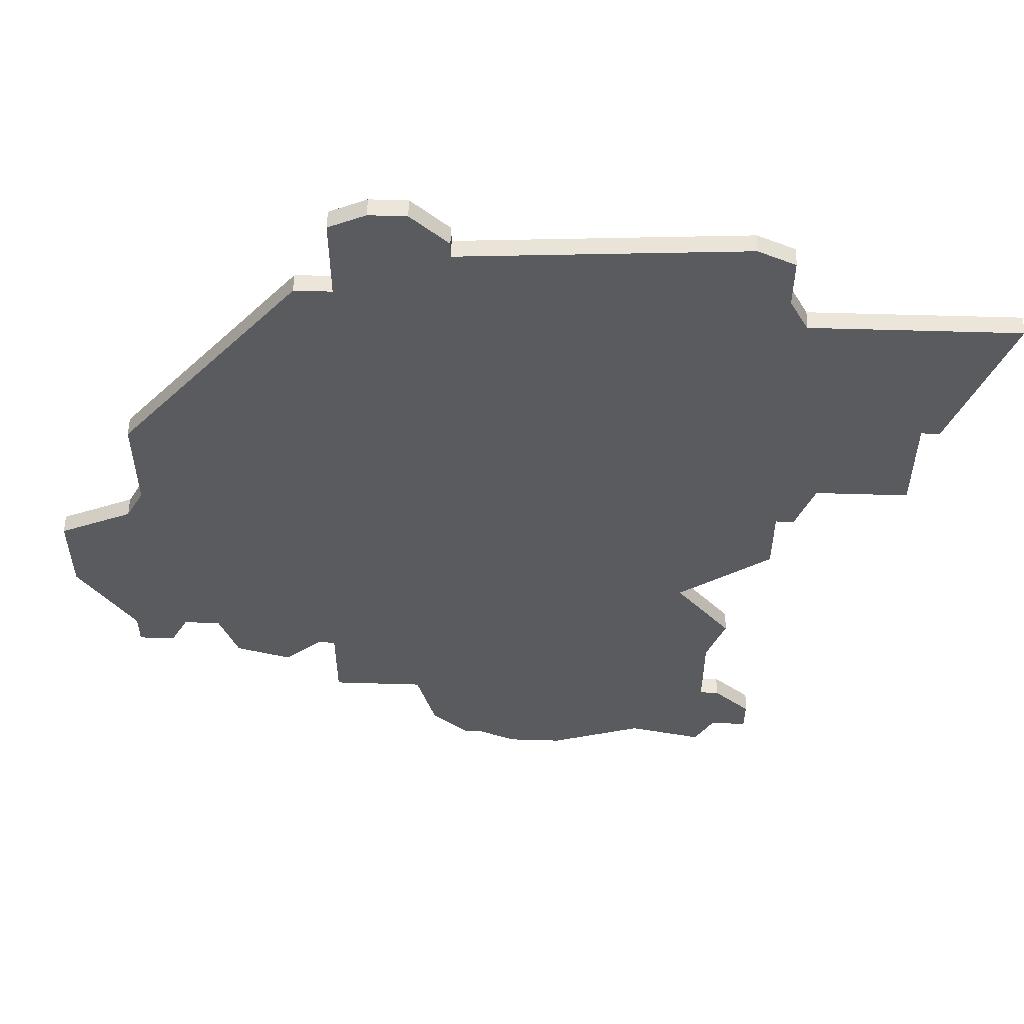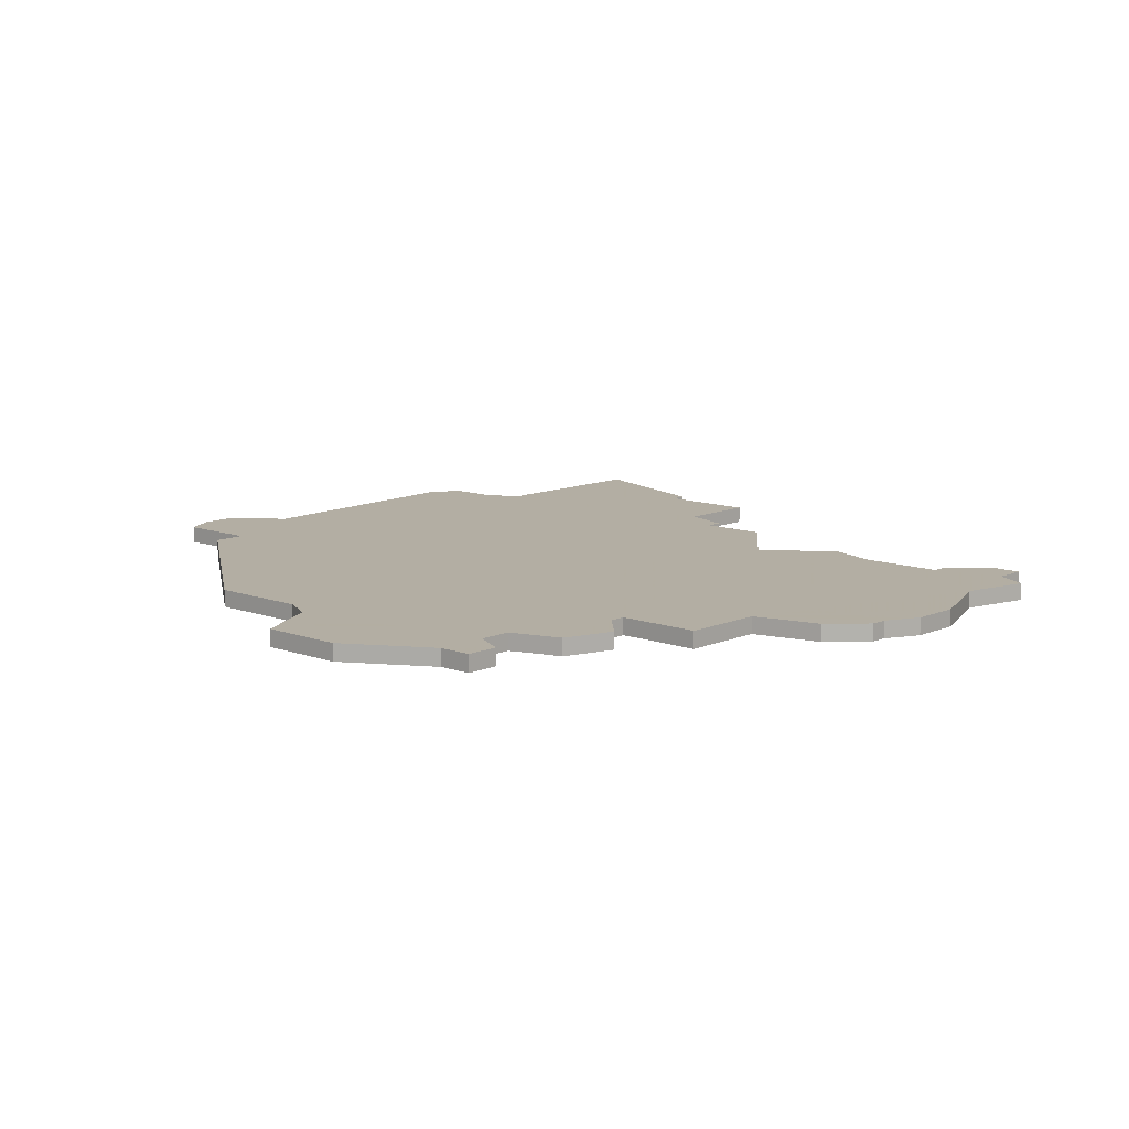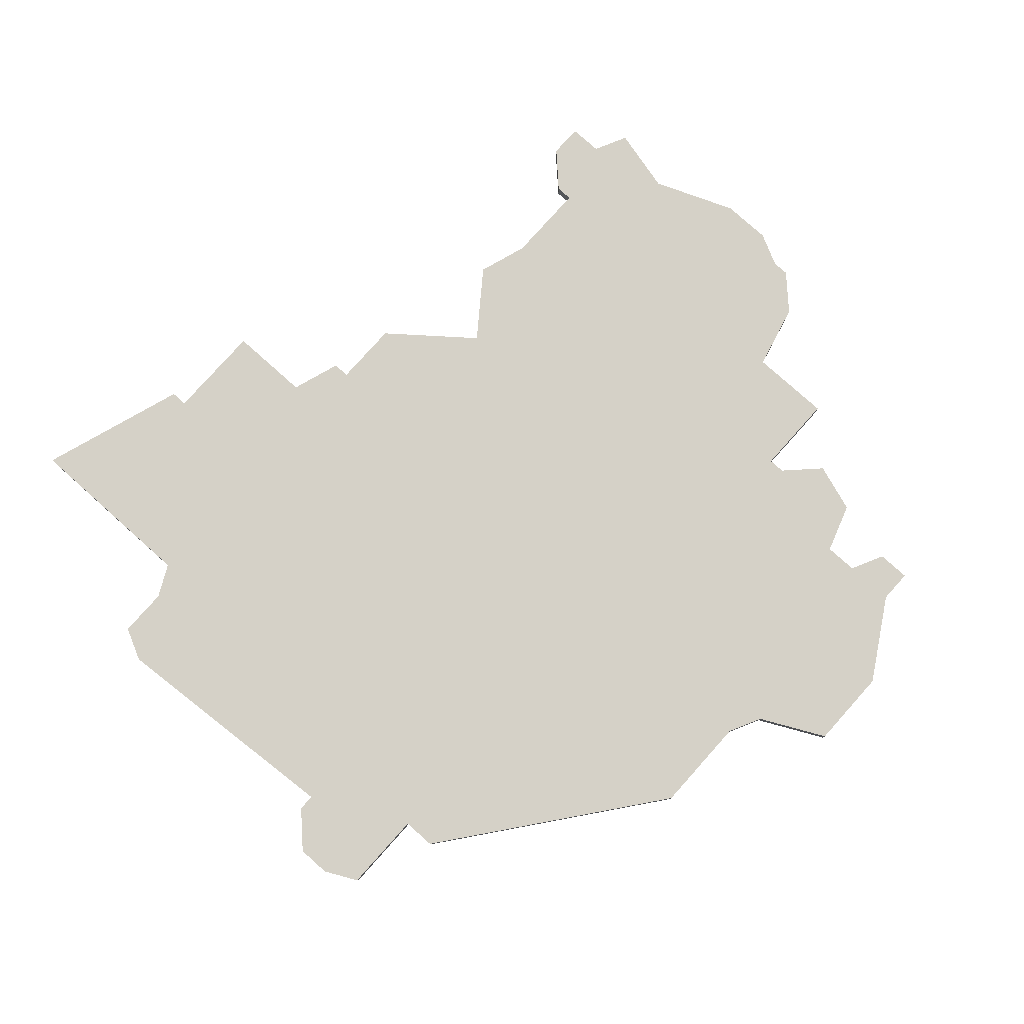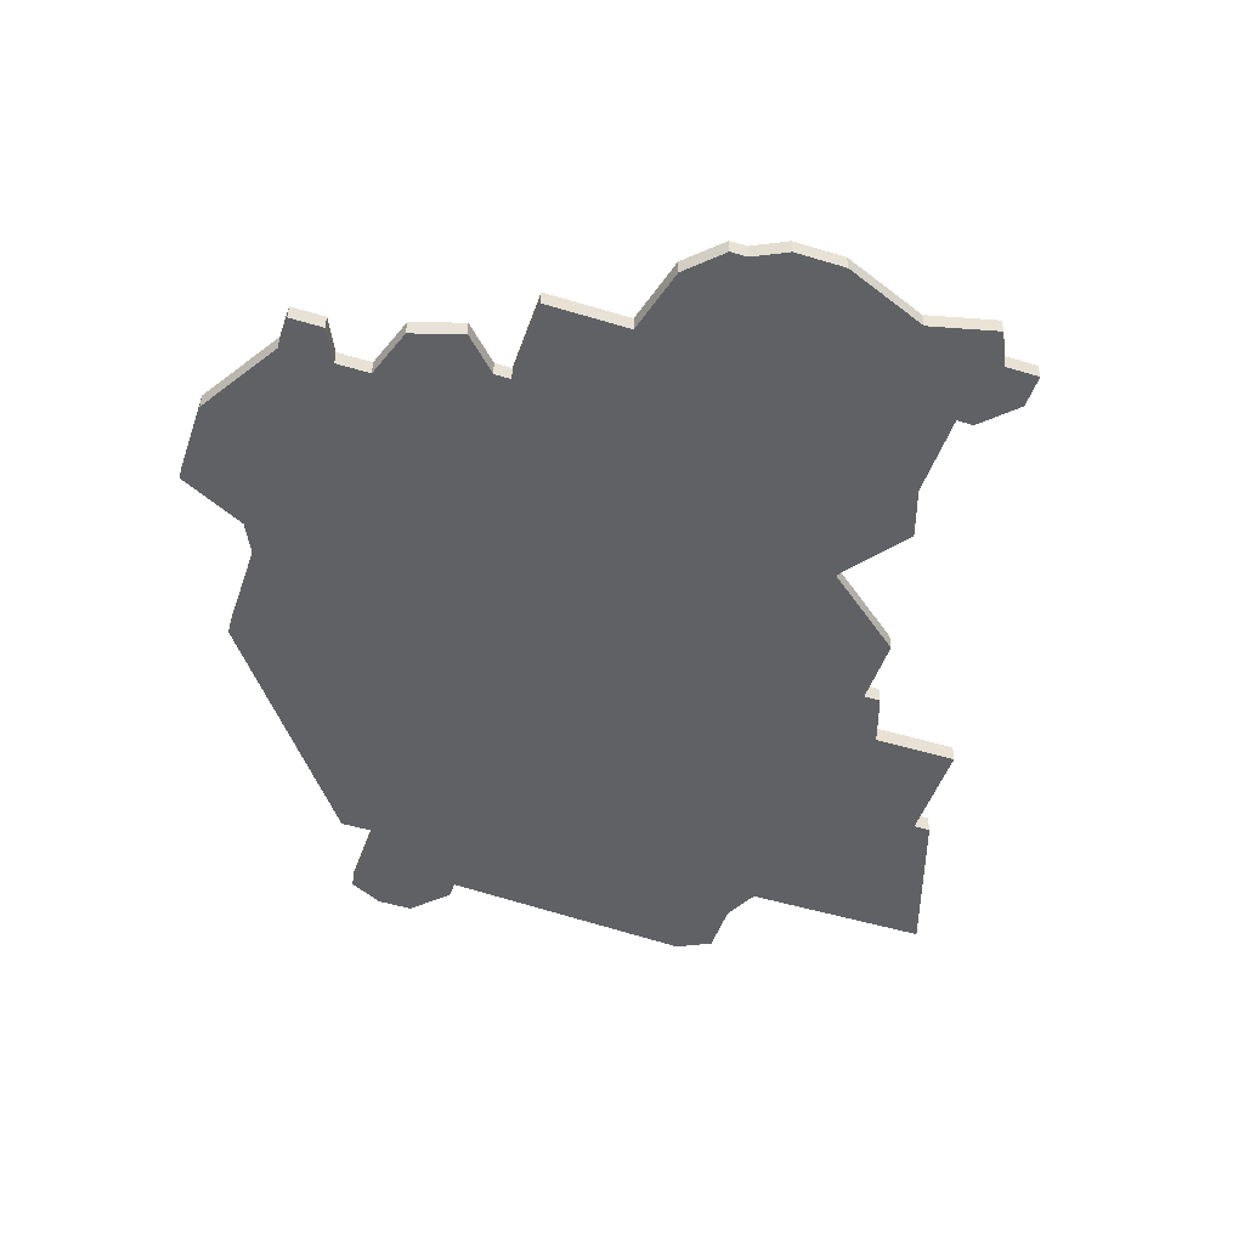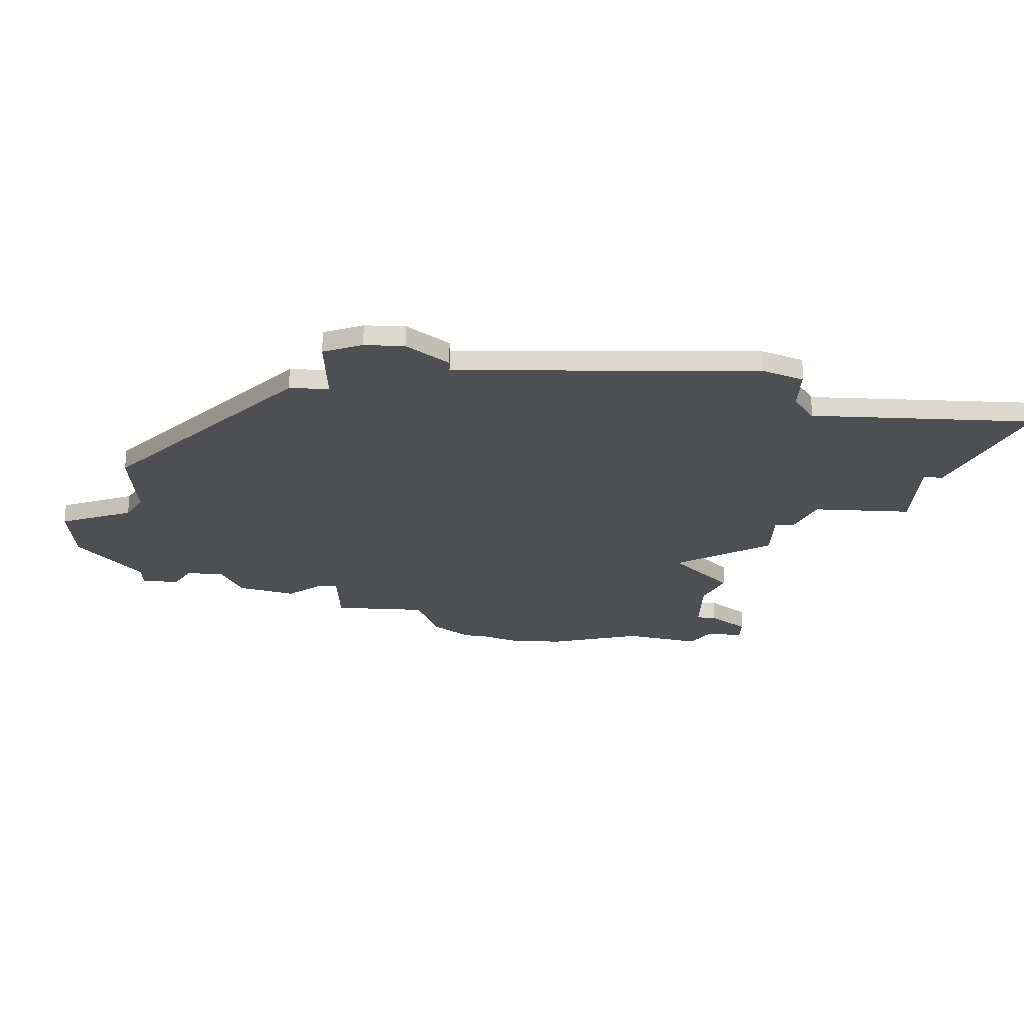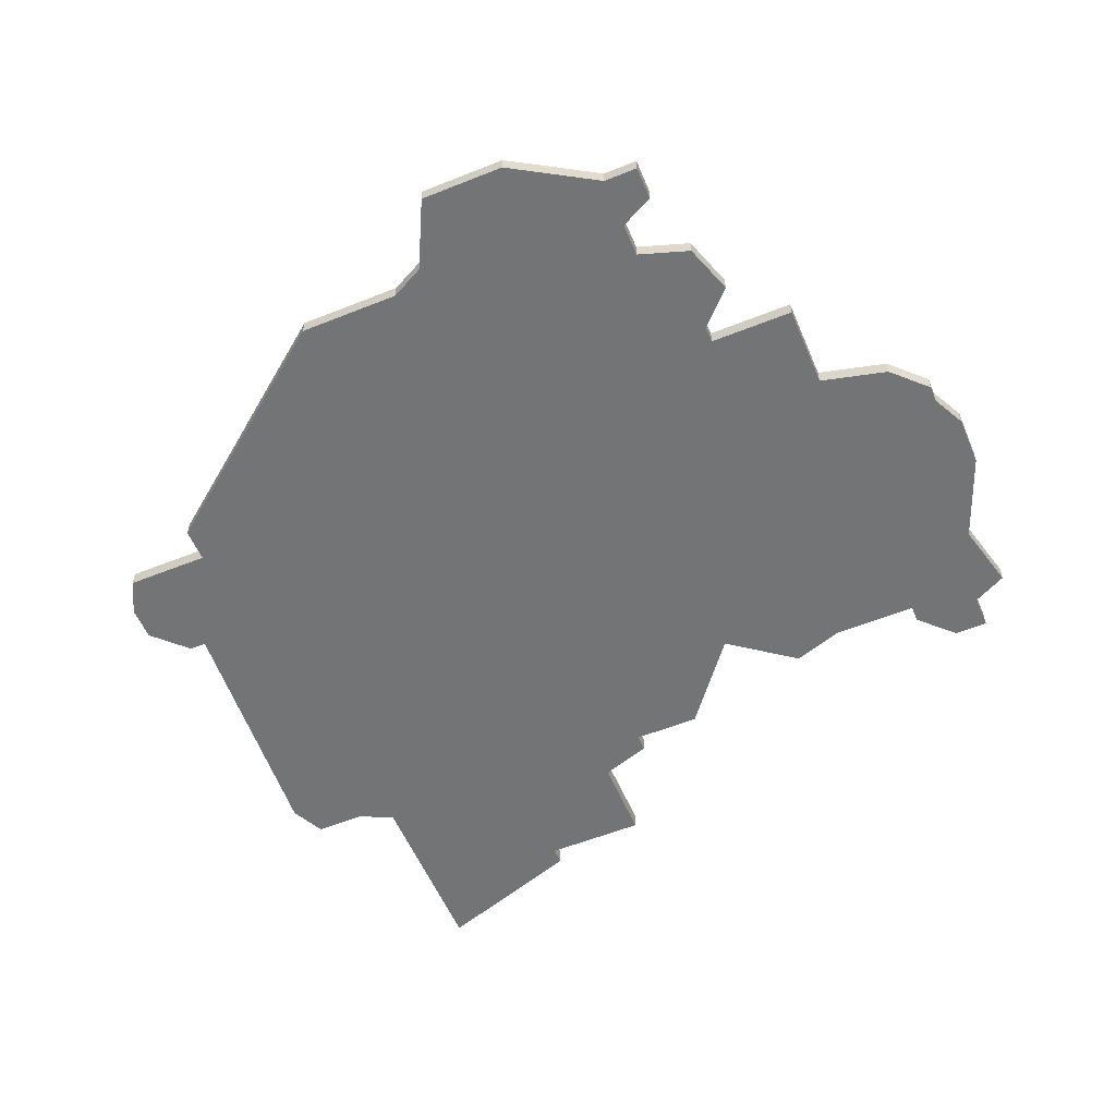
<metadata>
{"format":"obj","ext":"obj","renderer":"f3d","projection":"perspective","resolution":1024,"background":"white","views":[{"elev":56.7,"azim":1.8,"up":"+Y"},{"elev":10.9,"azim":-47.4,"up":"+Z"},{"elev":79.1,"azim":-138.2,"up":"+Z"},{"elev":-48.7,"azim":-18.8,"up":"+Z"},{"elev":72.1,"azim":1.6,"up":"+Y"},{"elev":-56.2,"azim":-67.2,"up":"+Z"}]}
</metadata>
<code>
v 3427 -486 0
v 3427 -486 1
v 3460 -455 0
v 3460 -455 1
v 3460 -497 0
v 3460 -497 1
v 3460 -473 0
v 3460 -473 1
v 3460 -477 0
v 3460 -477 1
v 3460 -495 0
v 3460 -495 1
v 3468 -464 0
v 3468 -464 1
v 3443 -499 0
v 3443 -499 1
v 3459 -450 0
v 3459 -450 1
v 3459 -453 0
v 3459 -453 1
v 3434 -488 0
v 3434 -488 1
v 3434 -493 0
v 3434 -493 1
v 3434 -453 0
v 3434 -453 1
v 3467 -464 0
v 3467 -464 1
v 3467 -470 0
v 3467 -470 1
v 3442 -449 0
v 3442 -449 1
v 3442 -499 0
v 3442 -499 1
v 3442 -450 0
v 3442 -450 1
v 3425 -486 0
v 3425 -486 1
v 3458 -497 0
v 3458 -497 1
v 3458 -493 0
v 3458 -493 1
v 3458 -485 0
v 3458 -485 1
v 3433 -488 0
v 3433 -488 1
v 3424 -488 0
v 3424 -488 1
v 3424 -472 0
v 3424 -472 1
v 3424 -466 0
v 3424 -466 1
v 3457 -488 0
v 3457 -488 1
v 3457 -449 0
v 3457 -449 1
v 3457 -499 0
v 3457 -499 1
v 3457 -493 0
v 3457 -493 1
v 3440 -447 0
v 3440 -447 1
v 3440 -497 0
v 3440 -497 1
v 3448 -500 0
v 3448 -500 1
v 3423 -474 0
v 3423 -474 1
v 3431 -490 0
v 3431 -490 1
v 3439 -493 0
v 3439 -493 1
v 3422 -488 0
v 3422 -488 1
v 3422 -486 0
v 3422 -486 1
v 3455 -481 0
v 3455 -481 1
v 3438 -447 0
v 3438 -447 1
v 3471 -455 0
v 3471 -455 1
v 3462 -470 0
v 3462 -470 1
v 3445 -500 0
v 3445 -500 1
v 3453 -498 0
v 3453 -498 1
v 3428 -489 0
v 3428 -489 1
v 3461 -473 0
v 3461 -473 1
v 3436 -448 0
v 3436 -448 1
v 3436 -453 0
v 3436 -453 1
v 3419 -481 0
v 3419 -481 1
v 3419 -476 0
v 3419 -476 1
f 37 47 75
f 73 75 47
f 97 37 75
f 45 69 89
f 15 63 71
f 71 23 21
f 49 77 21
f 45 89 1
f 77 71 21
f 21 45 49
f 67 97 99
f 1 37 67
f 67 37 97
f 1 67 49
f 49 51 95
f 49 45 1
f 51 25 95
f 77 49 95
f 35 95 79
f 79 95 93
f 35 79 61
f 35 61 31
f 35 7 95
f 33 63 15
f 65 85 15
f 71 87 65
f 39 87 59
f 57 87 39
f 71 53 87
f 59 87 53
f 11 5 39
f 41 11 39
f 71 77 53
f 39 59 41
f 43 53 77
f 7 9 77
f 7 35 3
f 17 19 55
f 19 35 55
f 19 3 35
f 95 7 77
f 27 29 83
f 7 3 83
f 81 27 3
f 83 3 27
f 27 81 13
f 91 7 83
f 15 71 65
f 76 48 38
f 48 76 74
f 76 38 98
f 90 70 46
f 72 64 16
f 22 24 72
f 22 78 50
f 2 90 46
f 22 72 78
f 50 46 22
f 100 98 68
f 68 38 2
f 98 38 68
f 50 68 2
f 96 52 50
f 2 46 50
f 96 26 52
f 96 50 78
f 80 96 36
f 94 96 80
f 62 80 36
f 32 62 36
f 96 8 36
f 16 64 34
f 16 86 66
f 66 88 72
f 60 88 40
f 40 88 58
f 88 54 72
f 54 88 60
f 40 6 12
f 40 12 42
f 54 78 72
f 42 60 40
f 78 54 44
f 78 10 8
f 4 36 8
f 56 20 18
f 56 36 20
f 36 4 20
f 78 8 96
f 84 30 28
f 84 4 8
f 4 28 82
f 28 4 84
f 14 82 28
f 84 8 92
f 66 72 16
f 52 26 51
f 51 26 25
f 50 52 49
f 49 52 51
f 68 50 67
f 67 50 49
f 100 68 99
f 99 68 67
f 98 100 97
f 97 100 99
f 76 98 75
f 75 98 97
f 74 76 73
f 73 76 75
f 48 74 47
f 47 74 73
f 38 48 37
f 37 48 47
f 2 38 1
f 1 38 37
f 90 2 89
f 89 2 1
f 70 90 69
f 69 90 89
f 46 70 45
f 45 70 69
f 22 46 21
f 21 46 45
f 24 22 23
f 23 22 21
f 72 24 71
f 71 24 23
f 64 72 63
f 63 72 71
f 34 64 33
f 33 64 63
f 16 34 15
f 15 34 33
f 86 16 85
f 85 16 15
f 66 86 65
f 65 86 85
f 88 66 87
f 87 66 65
f 58 88 57
f 57 88 87
f 40 58 39
f 39 58 57
f 6 40 5
f 5 40 39
f 12 6 11
f 11 6 5
f 42 12 41
f 41 12 11
f 60 42 59
f 59 42 41
f 54 60 53
f 53 60 59
f 44 54 43
f 43 54 53
f 78 44 77
f 77 44 43
f 10 78 9
f 9 78 77
f 8 10 7
f 7 10 9
f 92 8 91
f 91 8 7
f 84 92 83
f 83 92 91
f 30 84 29
f 29 84 83
f 28 30 27
f 27 30 29
f 14 28 13
f 13 28 27
f 82 14 81
f 81 14 13
f 4 82 3
f 3 82 81
f 20 4 19
f 19 4 3
f 18 20 17
f 17 20 19
f 56 18 55
f 55 18 17
f 36 56 35
f 35 56 55
f 32 36 31
f 31 36 35
f 62 32 61
f 61 32 31
f 80 62 79
f 79 62 61
f 94 80 93
f 93 80 79
f 26 96 25
f 25 96 95
f 96 94 95
f 95 94 93

</code>
